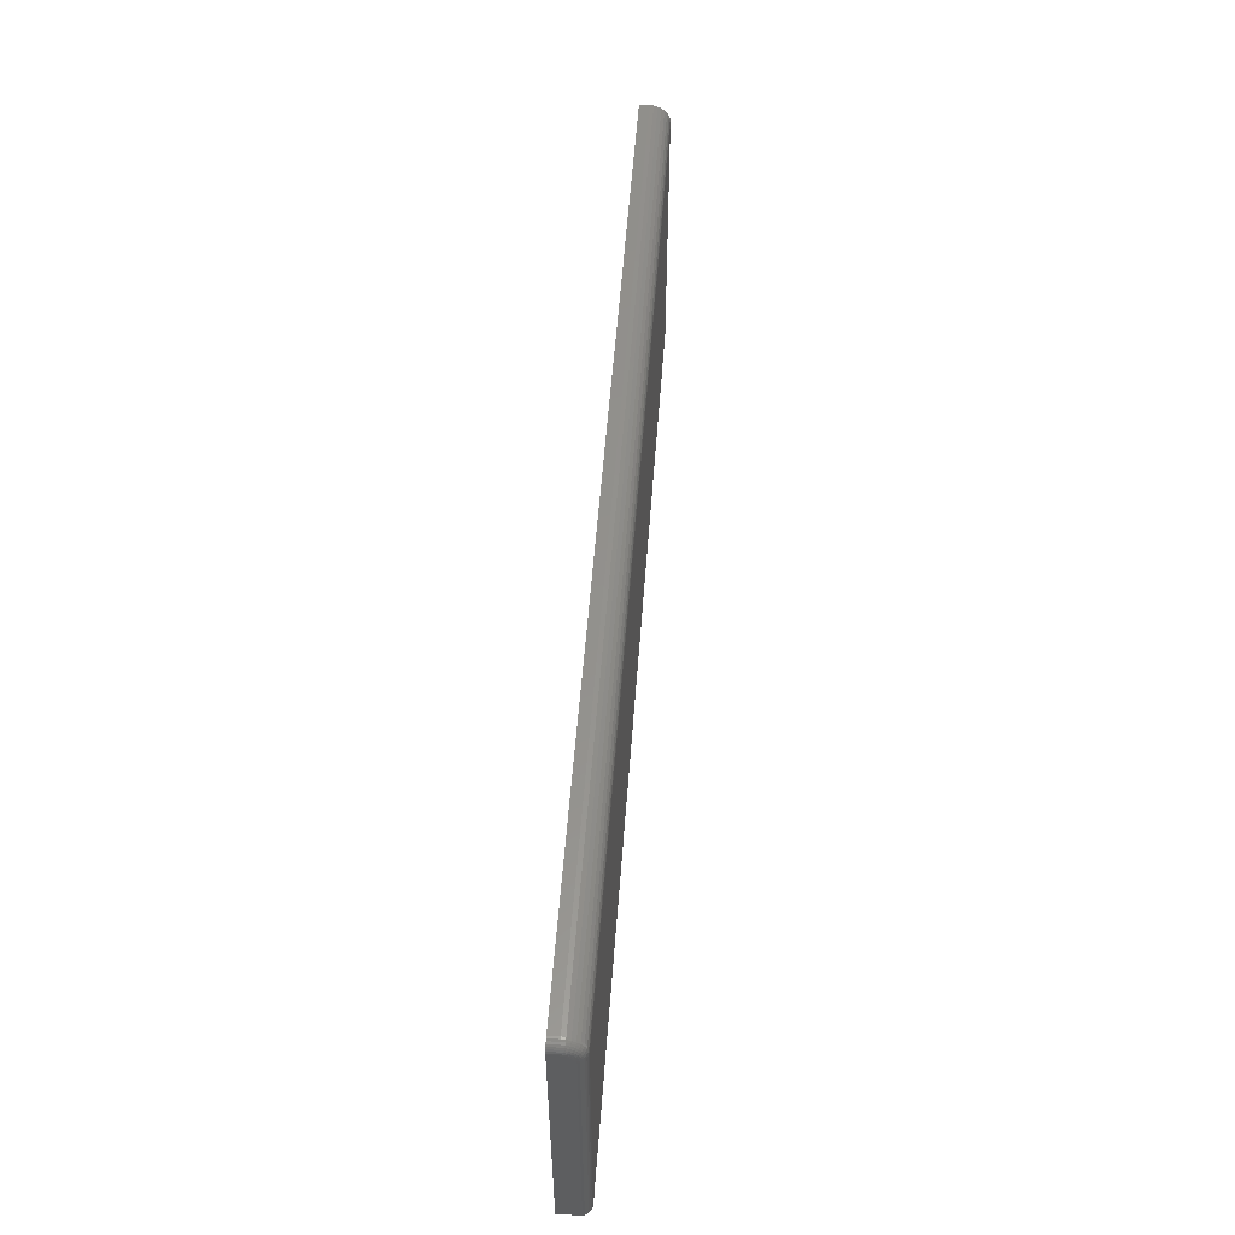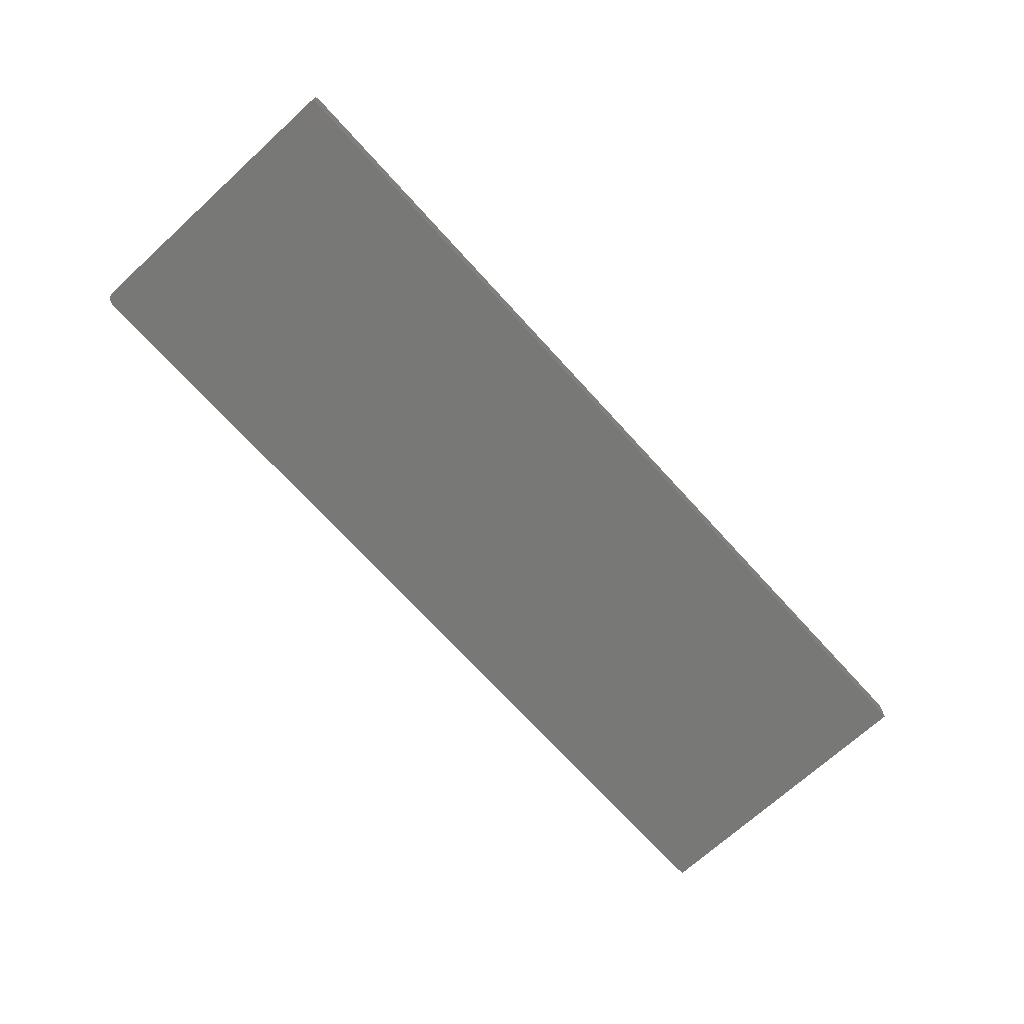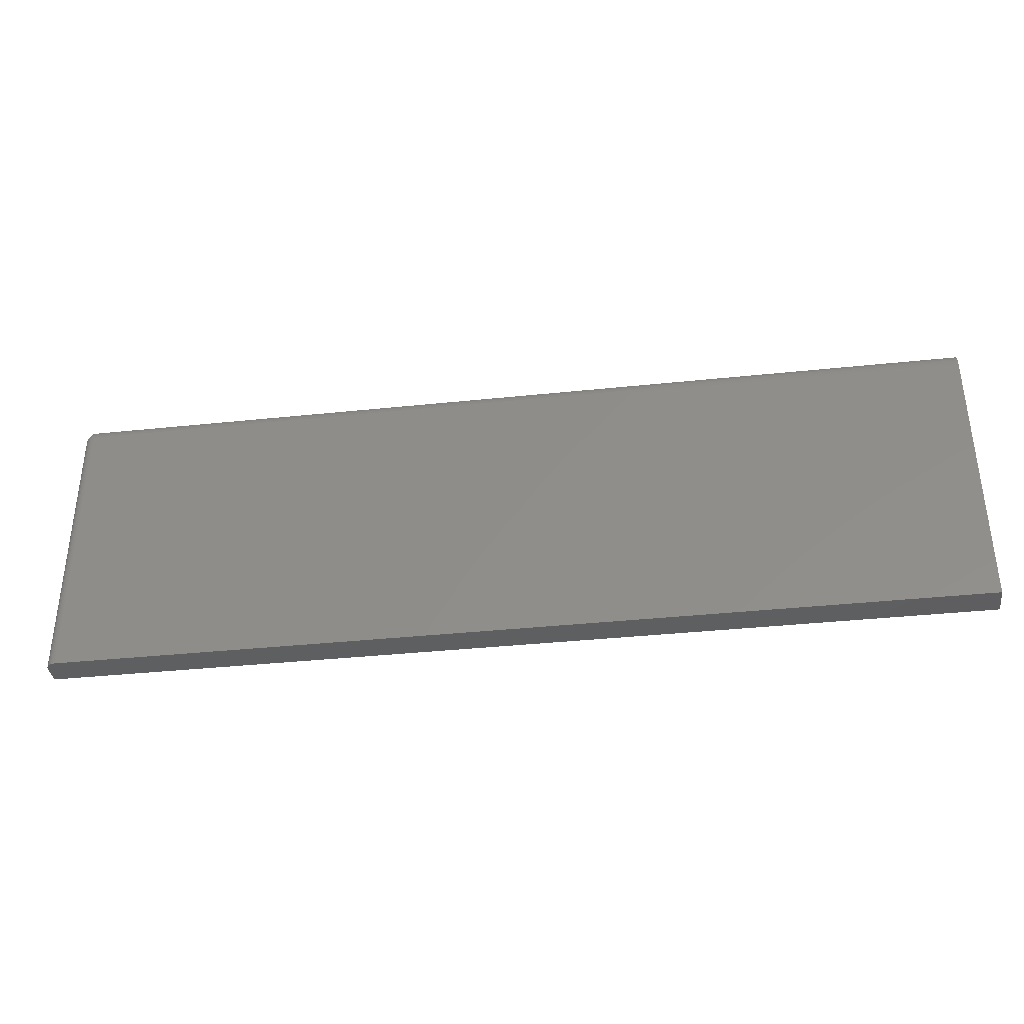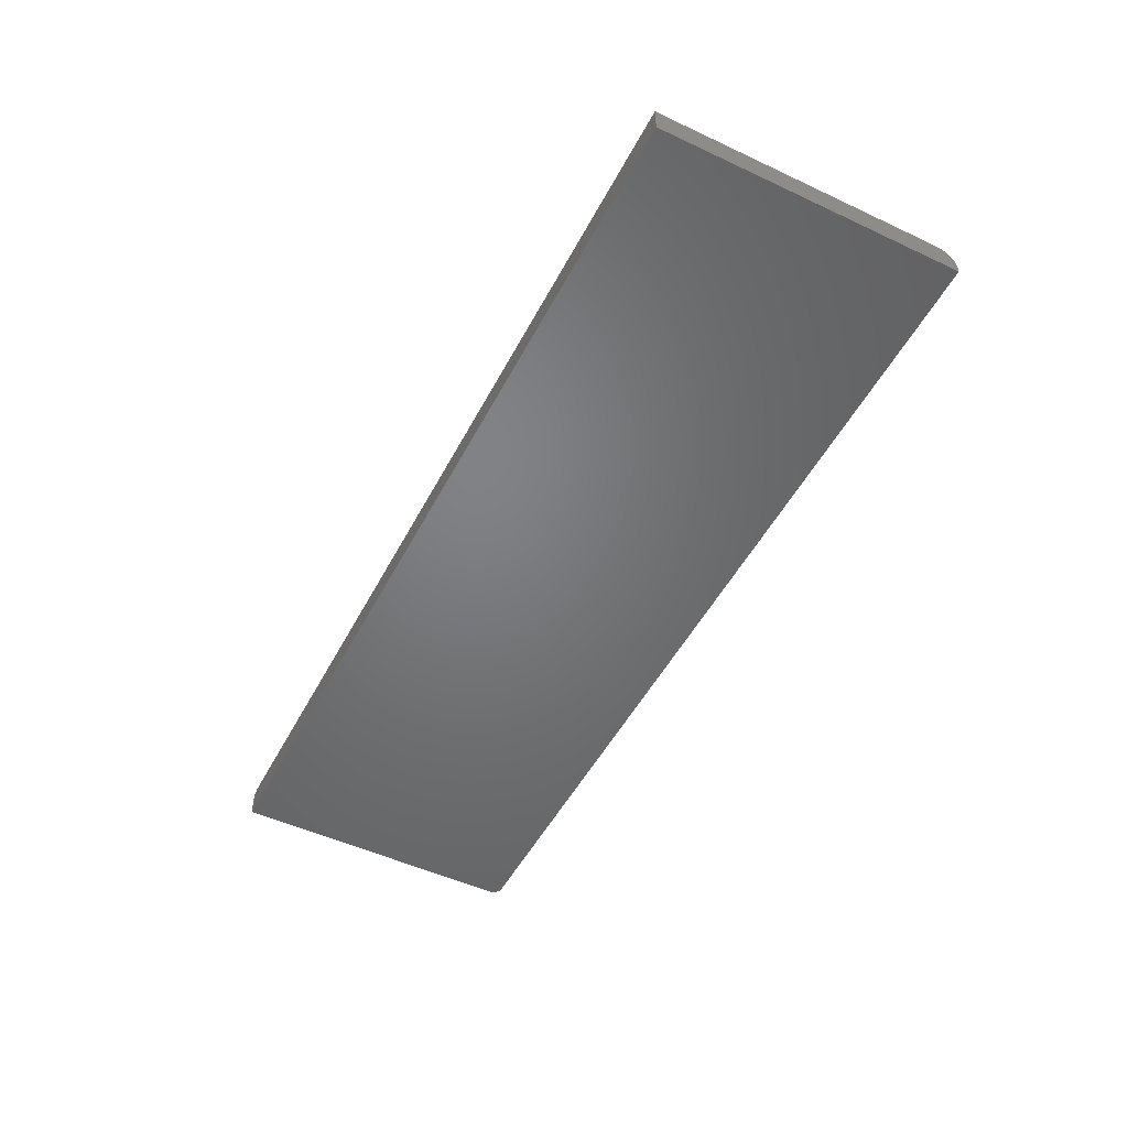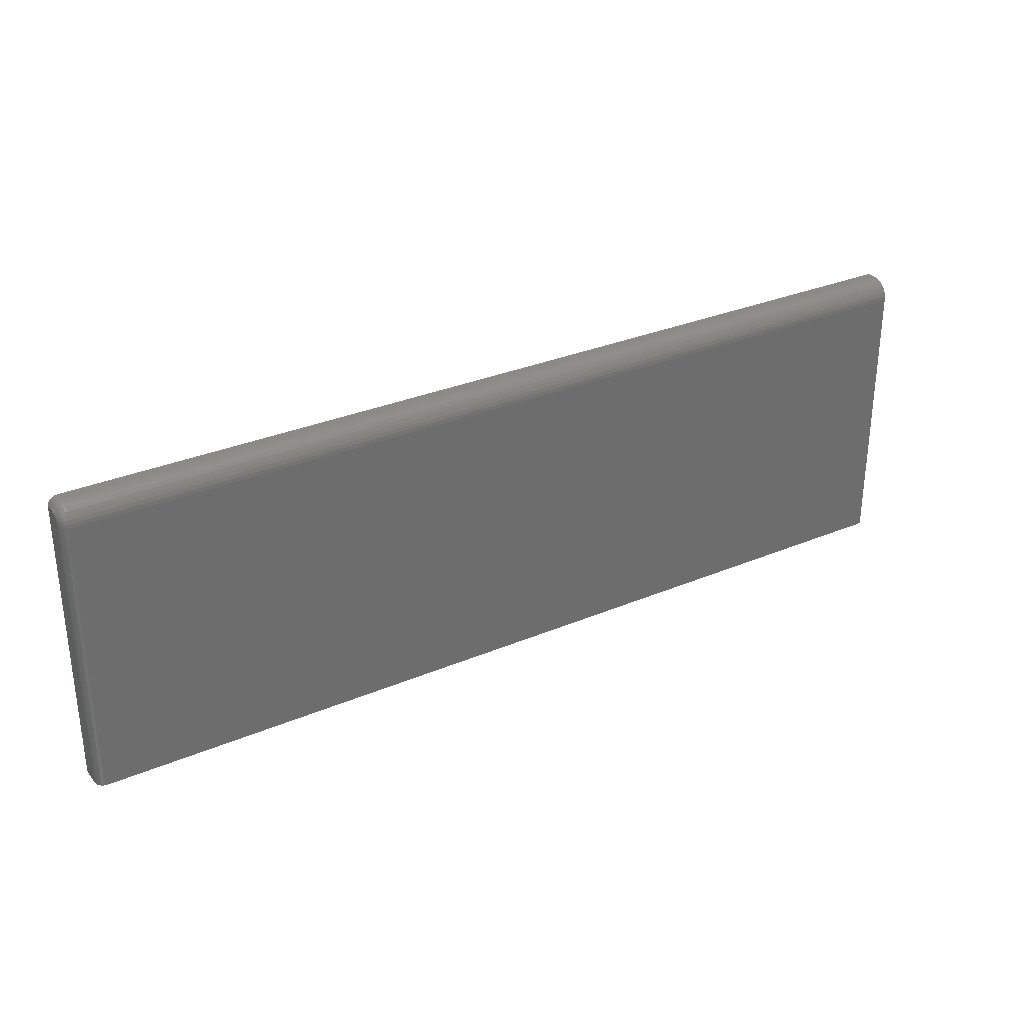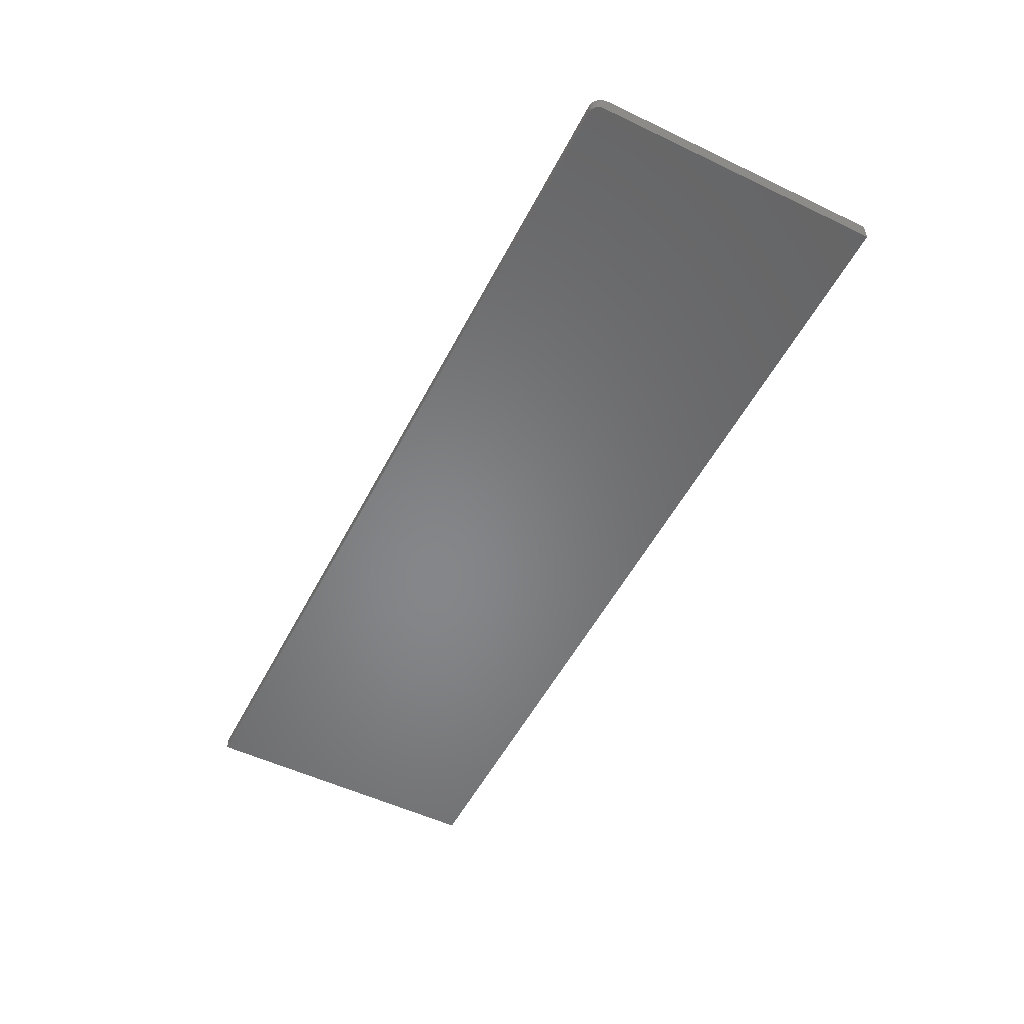
<metadata>
{"format":"stl","ext":"stl","renderer":"f3d","projection":"perspective","resolution":1024,"background":"white","views":[{"elev":54.5,"azim":94.2,"up":"+Z"},{"elev":-70.8,"azim":132.3,"up":"+Y"},{"elev":-36.8,"azim":-172.2,"up":"+Z"},{"elev":-50.5,"azim":-117.1,"up":"+Y"},{"elev":30.9,"azim":148.8,"up":"+Z"},{"elev":-53.3,"azim":63.0,"up":"+Y"}]}
</metadata>
<code>
# stl→obj: 112 verts, 220 faces
v 0.7422 1.272e-17 -0.01308
v 1.403e-17 1.272e-17 -0.01308
v 0.7422 -0.0003002 -0.01003
v 1.422e-17 -0.0003002 -0.01003
v 0.7422 -0.001189 -0.007096
v 1.44e-17 -0.001189 -0.007096
v 0.7422 -0.002633 -0.004395
v 1.456e-17 -0.002633 -0.004395
v 0.7422 -0.004576 -0.002027
v 1.471e-17 -0.004576 -0.002027
v 0.7422 -0.006944 -8.395e-05
v 1.482e-17 -0.006944 -8.395e-05
v 0.7422 -0.009646 0.00136
v 1.491e-17 -0.009646 0.00136
v 0.7422 -0.01258 0.002249
v 1.497e-17 -0.01258 0.002249
v 0.7422 -0.01562 0.002549
v 0 -0.01562 0.002549
v 0 0 -0.2422
v 0.7422 -2.523e-33 -0.2422
v 0.7422 -0.02344 0.002549
v 1.499e-17 -0.02344 0.002549
v 0.75 -0.007963 -0.01155
v 0.75 -0.008407 -0.01009
v 0.75 -0.009129 -0.008735
v 0.75 -0.0101 -0.007551
v 0.75 -0.01128 -0.00658
v 0.75 -0.01264 -0.005858
v 0.75 -0.0141 -0.005413
v 0.75 -0.007812 -0.01308
v 0.75 -0.01562 -0.005263
v 0.75 -0.02344 -0.005263
v 0.75 -0.02344 -0.2422
v 0.75 -0.007812 -0.2422
v 0 -0.02344 -0.2422
v 0.7498 -0.02344 -0.003739
v 0.7494 -0.02344 -0.002273
v 0.7487 -0.02344 -0.0009228
v 0.7477 -0.02344 0.0002611
v 0.7465 -0.02344 0.001233
v 0.7452 -0.02344 0.001955
v 0.7437 -0.02344 0.002399
v 0.7437 -0.0001501 -0.2422
v 0.7452 -0.0005947 -0.2422
v 0.7465 -0.001317 -0.2422
v 0.7477 -0.002288 -0.2422
v 0.7487 -0.003472 -0.2422
v 0.7494 -0.004823 -0.2422
v 0.7498 -0.006288 -0.2422
v 0.7437 -0.0001501 -0.01308
v 0.7452 -0.0005947 -0.01308
v 0.7465 -0.001317 -0.01308
v 0.7477 -0.002288 -0.01308
v 0.7487 -0.003472 -0.01308
v 0.7494 -0.004823 -0.01308
v 0.7498 -0.006288 -0.01308
v 0.7437 -0.01562 0.002399
v 0.7452 -0.01562 0.001955
v 0.7465 -0.01562 0.001233
v 0.7477 -0.01562 0.0002611
v 0.7487 -0.01562 -0.0009228
v 0.7494 -0.01562 -0.002273
v 0.7498 -0.01562 -0.003739
v 0.7498 -0.0138 -0.003918
v 0.7494 -0.01352 -0.002481
v 0.7487 -0.01325 -0.001156
v 0.7477 -0.01302 4.852e-06
v 0.7465 -0.01283 0.0009578
v 0.7452 -0.01269 0.001666
v 0.7437 -0.01261 0.002102
v 0.7498 -0.006468 -0.01125
v 0.7494 -0.00503 -0.01097
v 0.7487 -0.003706 -0.0107
v 0.7477 -0.002544 -0.01047
v 0.7465 -0.001592 -0.01028
v 0.7452 -0.0008835 -0.01014
v 0.7437 -0.0004475 -0.01006
v 0.7498 -0.006999 -0.009503
v 0.7494 -0.005645 -0.008942
v 0.7487 -0.004397 -0.008425
v 0.7477 -0.003303 -0.007972
v 0.7465 -0.002406 -0.0076
v 0.7452 -0.001739 -0.007324
v 0.7437 -0.001328 -0.007154
v 0.7498 -0.007862 -0.007888
v 0.7494 -0.006643 -0.007074
v 0.7487 -0.00552 -0.006324
v 0.7477 -0.004536 -0.005666
v 0.7465 -0.003728 -0.005126
v 0.7452 -0.003128 -0.004725
v 0.7437 -0.002758 -0.004478
v 0.7498 -0.009023 -0.006474
v 0.7494 -0.007987 -0.005437
v 0.7487 -0.007032 -0.004482
v 0.7477 -0.006194 -0.003645
v 0.7465 -0.005507 -0.002958
v 0.7452 -0.004997 -0.002448
v 0.7437 -0.004683 -0.002133
v 0.7498 -0.01044 -0.005313
v 0.7494 -0.009624 -0.004094
v 0.7487 -0.008873 -0.002971
v 0.7477 -0.008215 -0.001987
v 0.7465 -0.007676 -0.001179
v 0.7452 -0.007275 -0.0005784
v 0.7437 -0.007028 -0.0002088
v 0.7498 -0.01205 -0.00445
v 0.7494 -0.01149 -0.003096
v 0.7487 -0.01097 -0.001848
v 0.7477 -0.01052 -0.0007541
v 0.7465 -0.01015 0.0001435
v 0.7452 -0.009873 0.0008105
v 0.7437 -0.009703 0.001221
f 1 2 3
f 3 2 4
f 3 4 5
f 5 4 6
f 5 6 7
f 7 6 8
f 7 8 9
f 9 8 10
f 9 10 11
f 11 10 12
f 11 12 13
f 13 12 14
f 13 14 15
f 15 14 16
f 15 16 17
f 17 16 18
f 19 2 20
f 20 2 1
f 21 17 22
f 22 17 18
f 23 24 25
f 23 25 26
f 23 26 27
f 23 27 28
f 23 28 29
f 30 23 29
f 30 29 31
f 30 31 32
f 30 32 33
f 30 33 34
f 32 35 33
f 36 37 38
f 36 38 39
f 36 39 40
f 36 40 41
f 36 41 42
f 36 42 21
f 22 35 32
f 22 32 36
f 22 36 21
f 20 35 19
f 43 44 45
f 43 45 46
f 43 46 47
f 43 47 48
f 43 48 49
f 43 49 34
f 33 35 20
f 33 20 43
f 33 43 34
f 20 1 43
f 43 1 50
f 43 50 44
f 44 50 51
f 44 51 45
f 45 51 52
f 45 52 46
f 46 52 53
f 46 53 47
f 47 53 54
f 47 54 48
f 48 54 55
f 48 55 49
f 49 55 56
f 49 56 34
f 34 56 30
f 17 21 57
f 57 21 42
f 57 42 58
f 58 42 41
f 58 41 59
f 59 41 40
f 59 40 60
f 60 40 39
f 60 39 61
f 61 39 38
f 61 38 62
f 62 38 37
f 62 37 63
f 63 37 36
f 63 36 31
f 31 36 32
f 31 29 63
f 63 29 64
f 63 64 62
f 62 64 65
f 62 65 61
f 61 65 66
f 61 66 60
f 60 66 67
f 60 67 59
f 59 67 68
f 59 68 58
f 58 68 69
f 58 69 57
f 57 69 70
f 57 70 17
f 17 70 15
f 23 30 71
f 71 30 56
f 71 56 72
f 72 56 55
f 72 55 73
f 73 55 54
f 73 54 74
f 74 54 53
f 74 53 75
f 75 53 52
f 75 52 76
f 76 52 51
f 76 51 77
f 77 51 50
f 77 50 3
f 3 50 1
f 24 23 78
f 78 23 71
f 78 71 79
f 79 71 72
f 79 72 80
f 80 72 73
f 80 73 81
f 81 73 74
f 81 74 82
f 82 74 75
f 82 75 83
f 83 75 76
f 83 76 84
f 84 76 77
f 84 77 5
f 5 77 3
f 25 24 85
f 85 24 78
f 85 78 86
f 86 78 79
f 86 79 87
f 87 79 80
f 87 80 88
f 88 80 81
f 88 81 89
f 89 81 82
f 89 82 90
f 90 82 83
f 90 83 91
f 91 83 84
f 91 84 7
f 7 84 5
f 26 25 92
f 92 25 85
f 92 85 93
f 93 85 86
f 93 86 94
f 94 86 87
f 94 87 95
f 95 87 88
f 95 88 96
f 96 88 89
f 96 89 97
f 97 89 90
f 97 90 98
f 98 90 91
f 98 91 9
f 9 91 7
f 27 26 99
f 99 26 92
f 99 92 100
f 100 92 93
f 100 93 101
f 101 93 94
f 101 94 102
f 102 94 95
f 102 95 103
f 103 95 96
f 103 96 104
f 104 96 97
f 104 97 105
f 105 97 98
f 105 98 11
f 11 98 9
f 28 27 106
f 106 27 99
f 106 99 107
f 107 99 100
f 107 100 108
f 108 100 101
f 108 101 109
f 109 101 102
f 109 102 110
f 110 102 103
f 110 103 111
f 111 103 104
f 111 104 112
f 112 104 105
f 112 105 13
f 13 105 11
f 29 28 64
f 64 28 106
f 64 106 65
f 65 106 107
f 65 107 66
f 66 107 108
f 66 108 67
f 67 108 109
f 67 109 68
f 68 109 110
f 68 110 69
f 69 110 111
f 69 111 70
f 70 111 112
f 70 112 15
f 15 112 13
f 18 16 14
f 2 6 4
f 35 22 6
f 35 6 2
f 35 2 19
f 22 18 14
f 22 14 12
f 22 12 10
f 22 10 8
f 22 8 6

</code>
